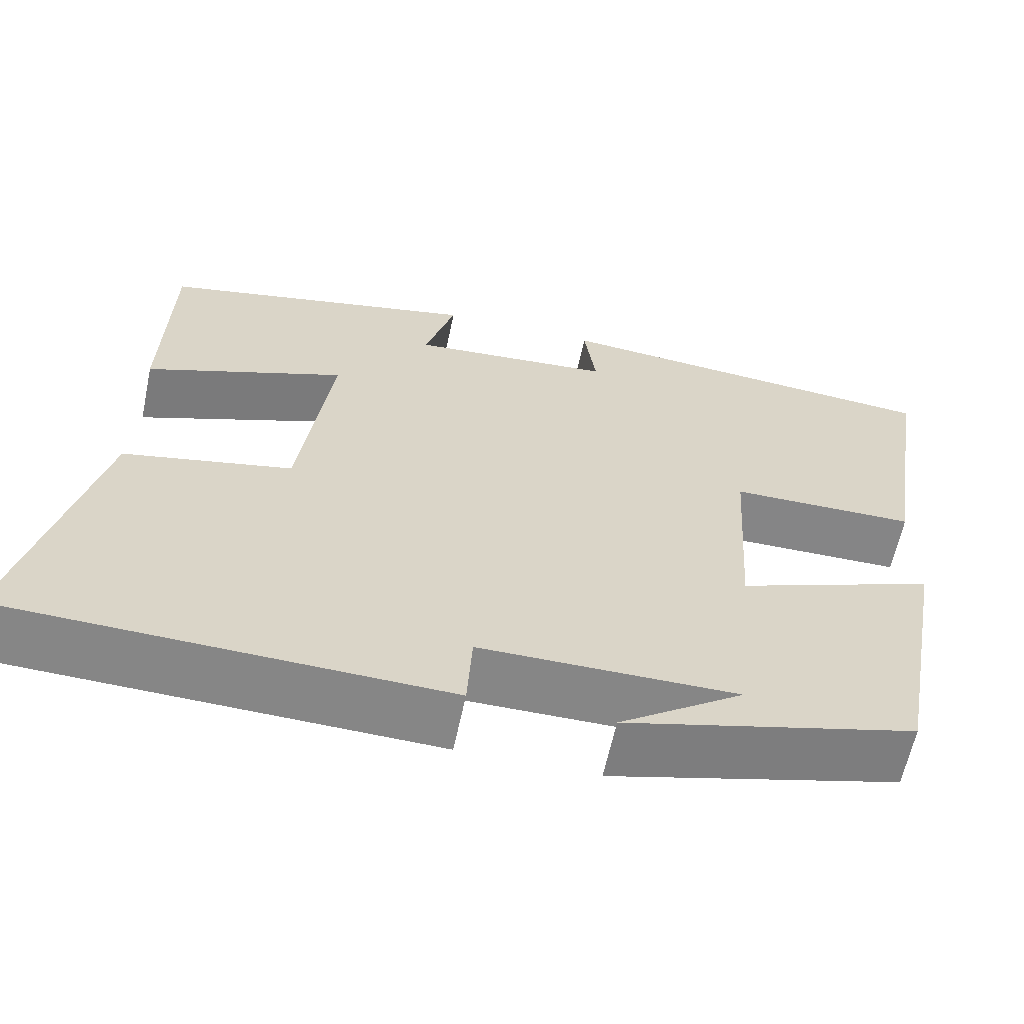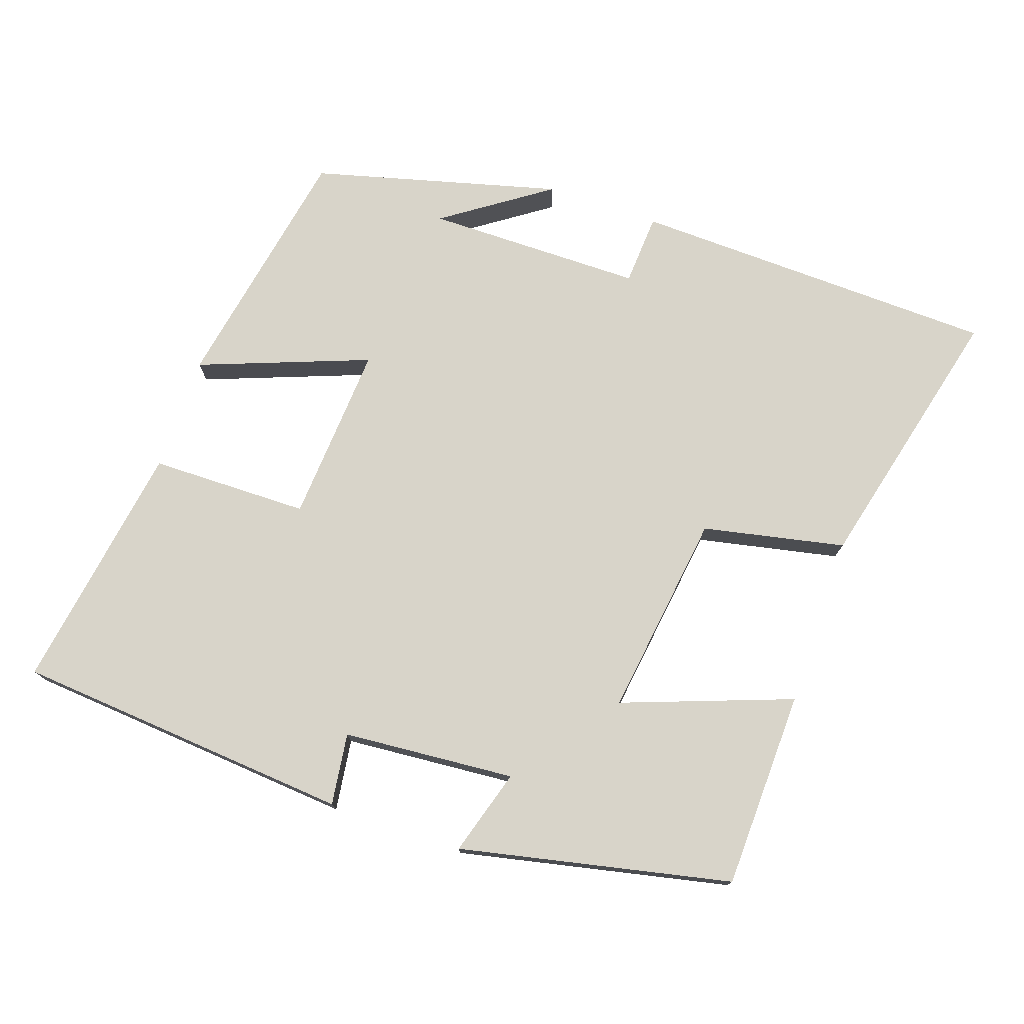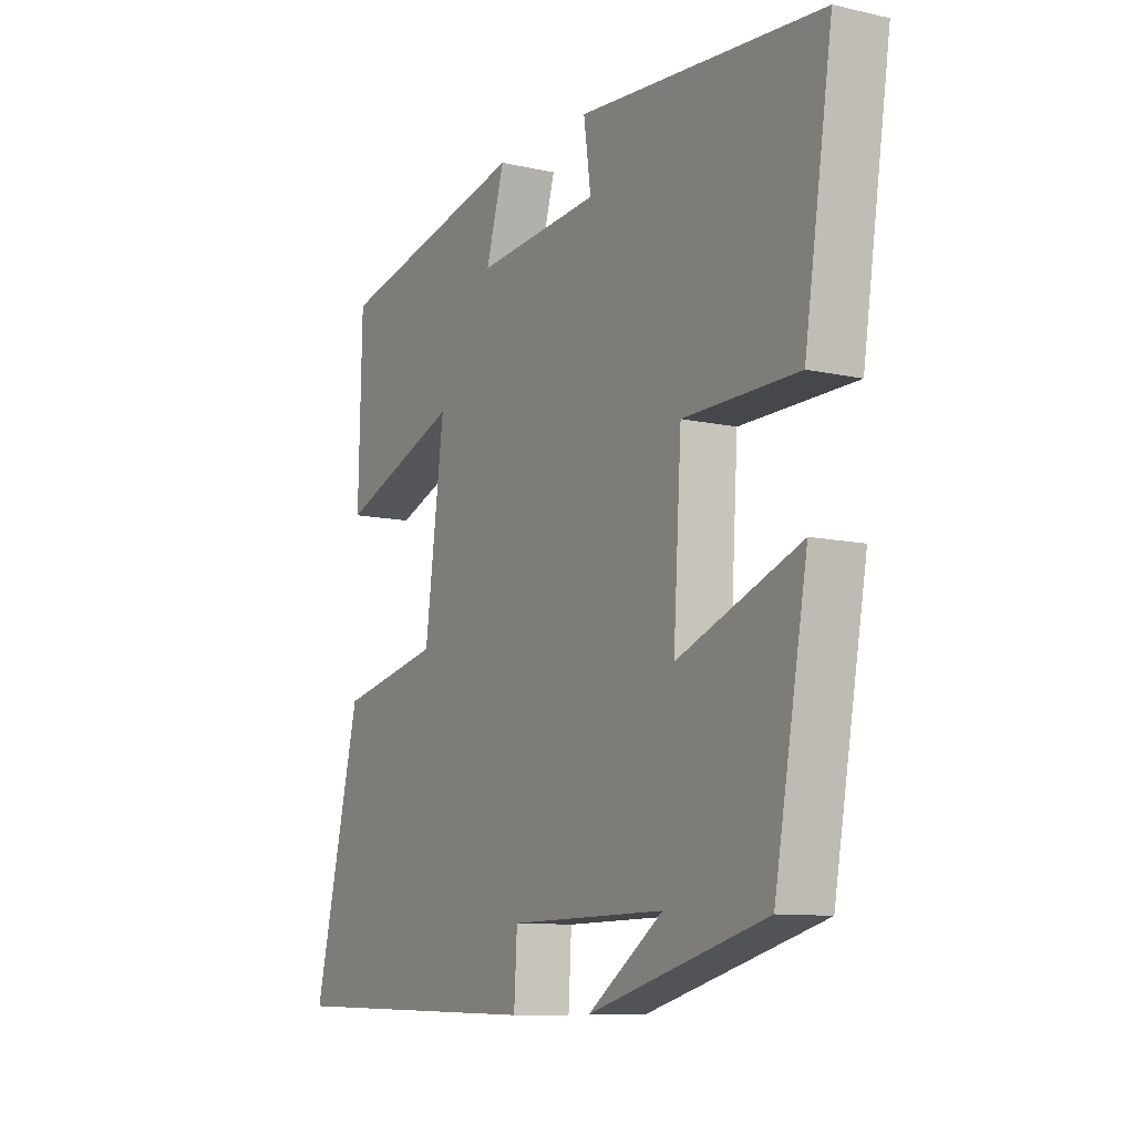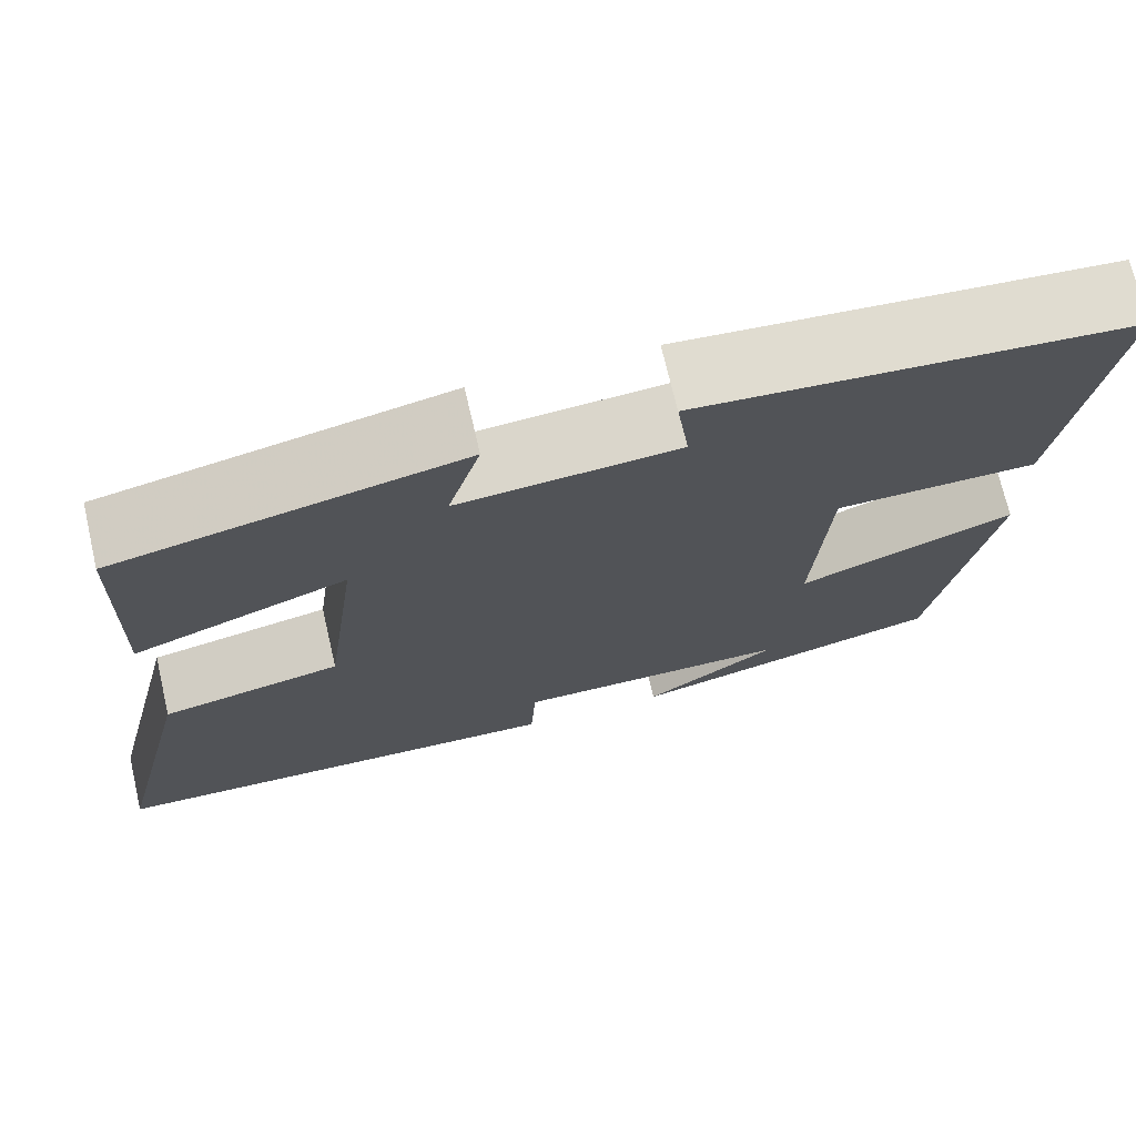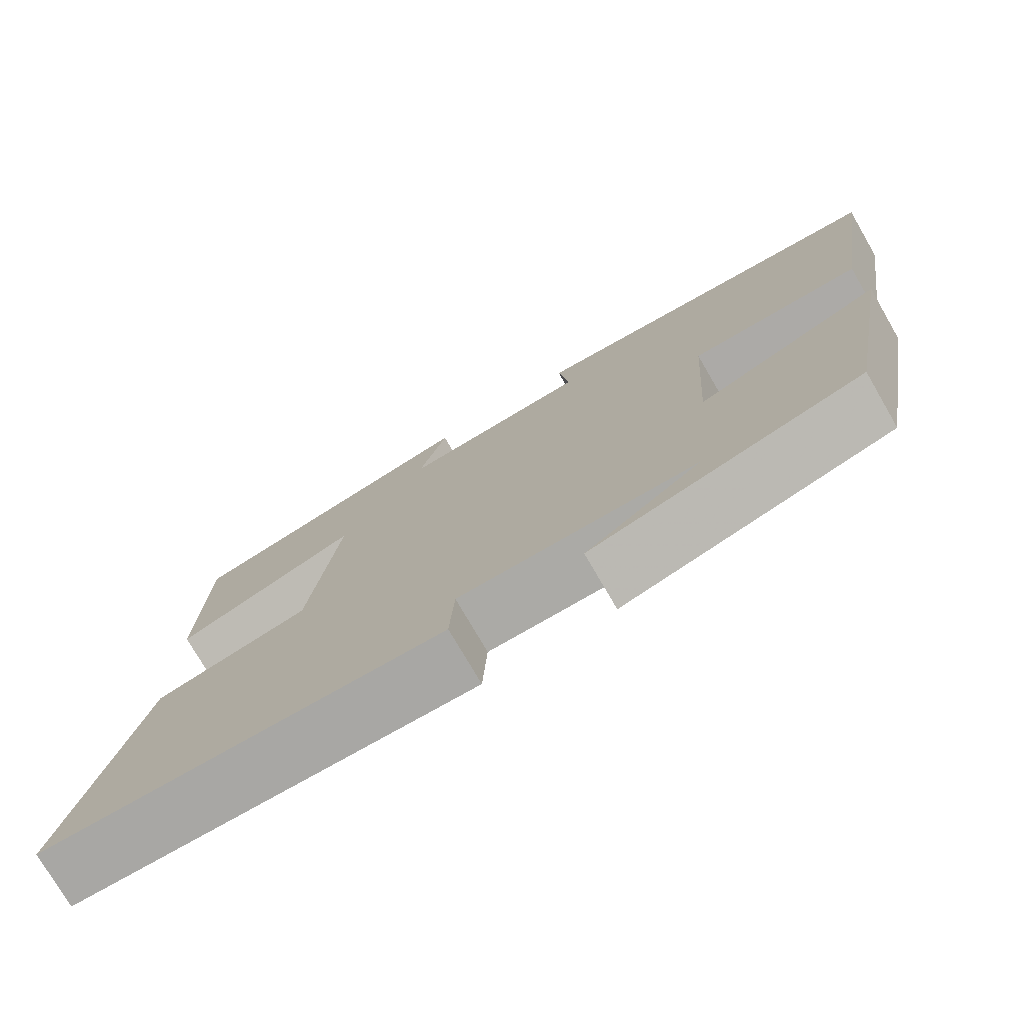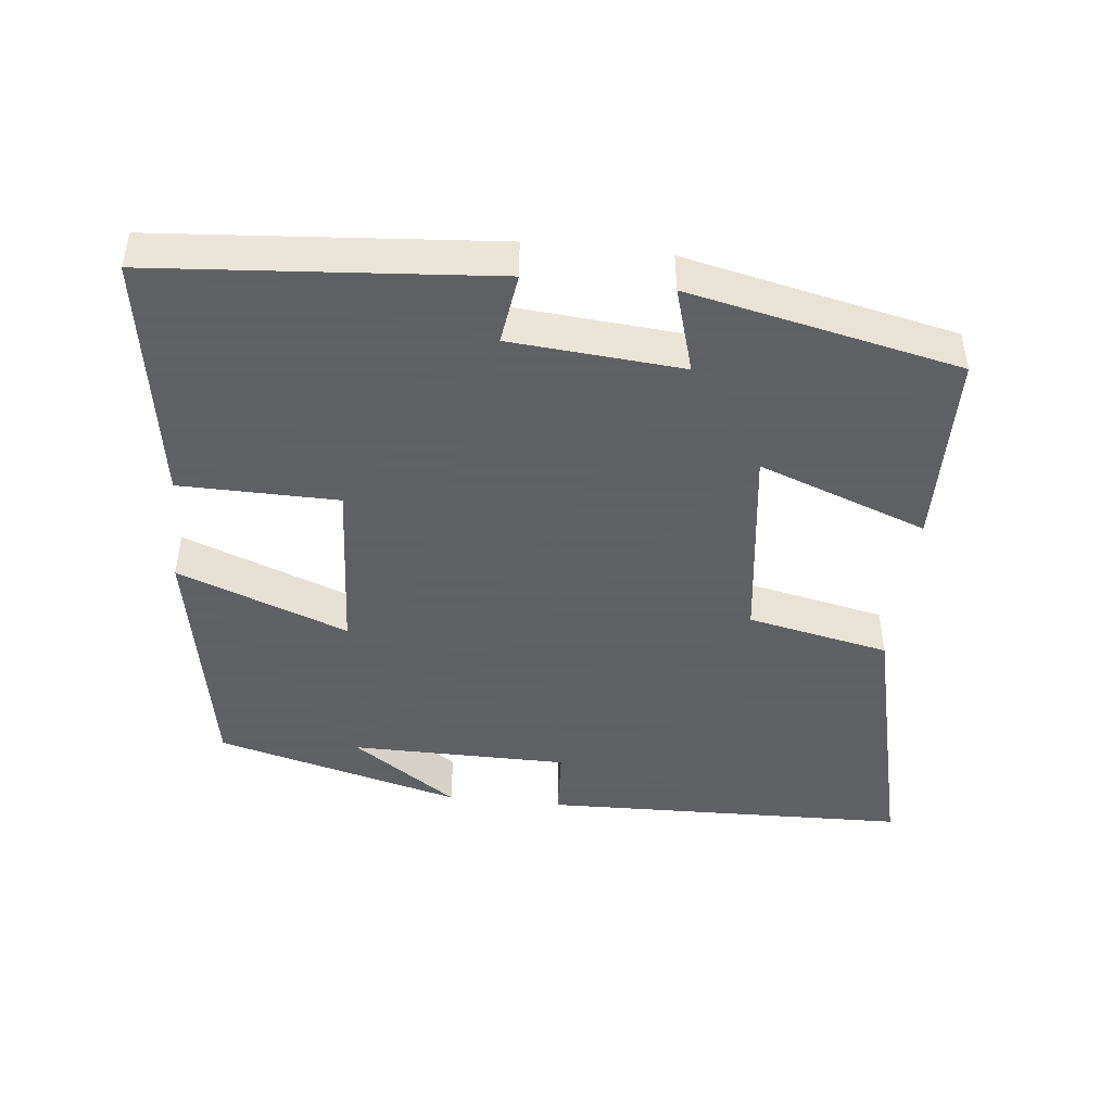
<metadata>
{"format":"obj","ext":"obj","renderer":"f3d","projection":"perspective","resolution":1024,"background":"white","views":[{"elev":-62.0,"azim":168.1,"up":"+Z"},{"elev":75.5,"azim":19.1,"up":"+Y"},{"elev":-10.1,"azim":-120.0,"up":"+Z"},{"elev":71.4,"azim":166.9,"up":"+Z"},{"elev":-75.6,"azim":-149.9,"up":"+Z"},{"elev":-45.3,"azim":-6.2,"up":"+Y"}]}
</metadata>
<code>
v 0.593 0.07 -0.486
v 0.076 0.07 -0.5
v 0.07 0.07 -0.399
v -0.236 0.07 -0.397
v -0.088 0.07 -0.5
v -0.435 0.07 -0.408
v -0.5 0.07 -0.054
v -0.261 0.07 -0.145
v -0.277 0.07 0.107
v -0.5 0.07 0.11
v -0.555 0.07 0.462
v -0.08 0.07 0.5
v -0.094 0.07 0.399
v 0.148 0.07 0.379
v 0.112 0.07 0.5
v 0.493 0.07 0.417
v 0.5 0.07 0.139
v 0.262 0.07 0.227
v 0.3 0.07 -0.061
v 0.5 0.07 -0.103
v 0.593 0 -0.486
v 0.076 0 -0.5
v 0.07 0 -0.399
v -0.236 0 -0.397
v -0.088 0 -0.5
v -0.435 0 -0.408
v -0.5 0 -0.054
v -0.261 0 -0.145
v -0.277 0 0.107
v -0.5 0 0.11
v -0.555 0 0.462
v -0.08 0 0.5
v -0.094 0 0.399
v 0.148 0 0.379
v 0.112 0 0.5
v 0.493 0 0.417
v 0.5 0 0.139
v 0.262 0 0.227
v 0.3 0 -0.061
v 0.5 0 -0.103
f 1 2 3
f 20 1 3
f 19 20 3
f 18 19 3 4
f 16 17 18
f 15 16 18
f 14 15 18
f 13 14 18 4
f 11 12 13
f 10 11 13
f 9 10 13
f 8 9 13 4
f 7 8 4
f 6 7 4
f 4 5 6
f 23 22 21
f 23 21 40
f 23 40 39
f 24 23 39 38
f 38 37 36
f 38 36 35
f 38 35 34
f 24 38 34 33
f 33 32 31
f 33 31 30
f 33 30 29
f 24 33 29 28
f 24 28 27
f 24 27 26
f 26 25 24
f 1 21 22 2
f 2 22 23 3
f 3 23 24 4
f 4 24 25 5
f 5 25 26 6
f 6 26 27 7
f 7 27 28 8
f 8 28 29 9
f 9 29 30 10
f 10 30 31 11
f 11 31 32 12
f 12 32 33 13
f 13 33 34 14
f 14 34 35 15
f 15 35 36 16
f 16 36 37 17
f 17 37 38 18
f 18 38 39 19
f 19 39 40 20
f 20 40 21 1

</code>
